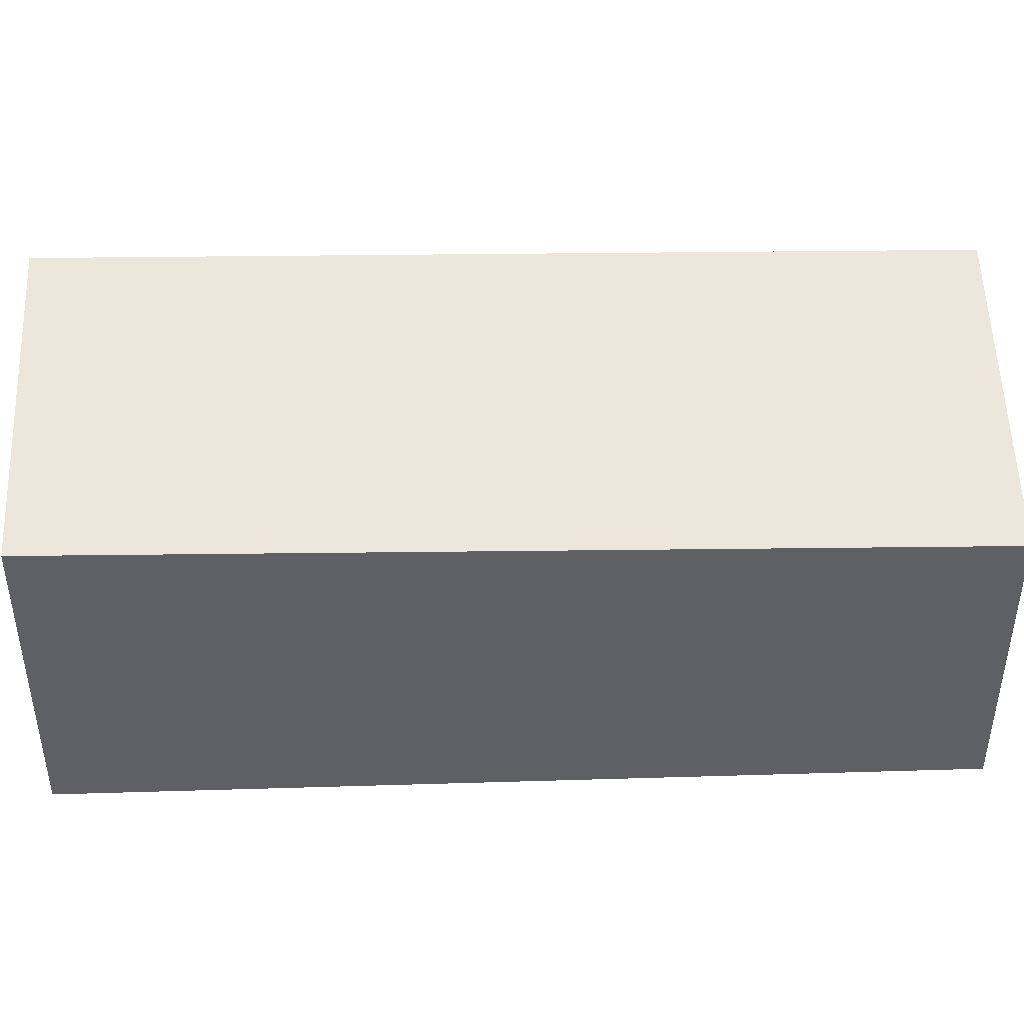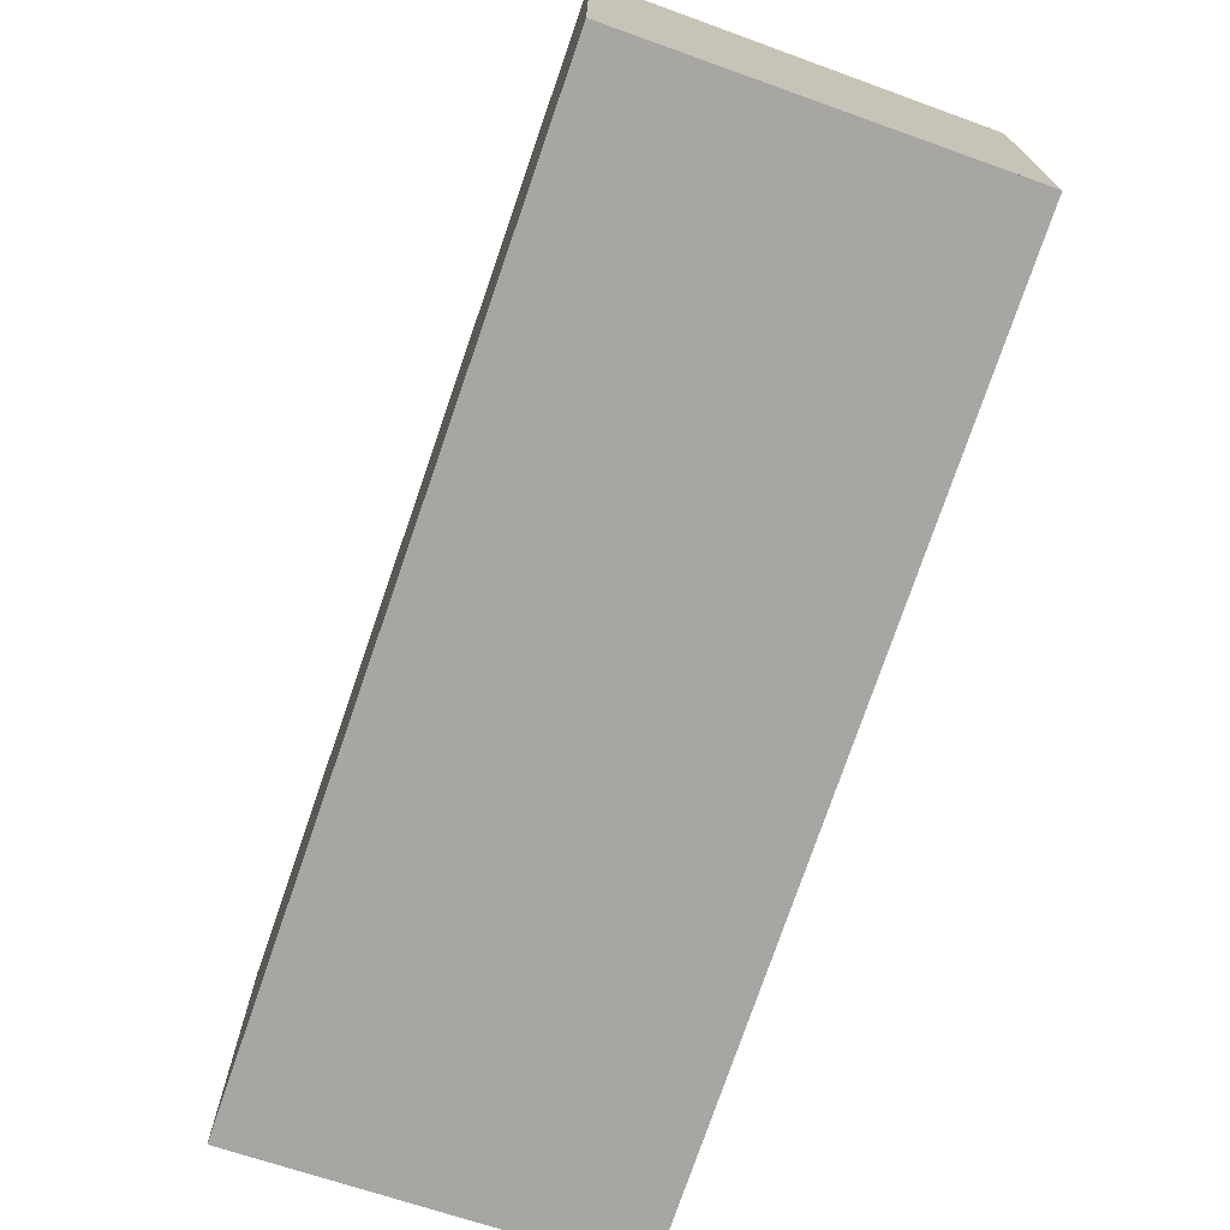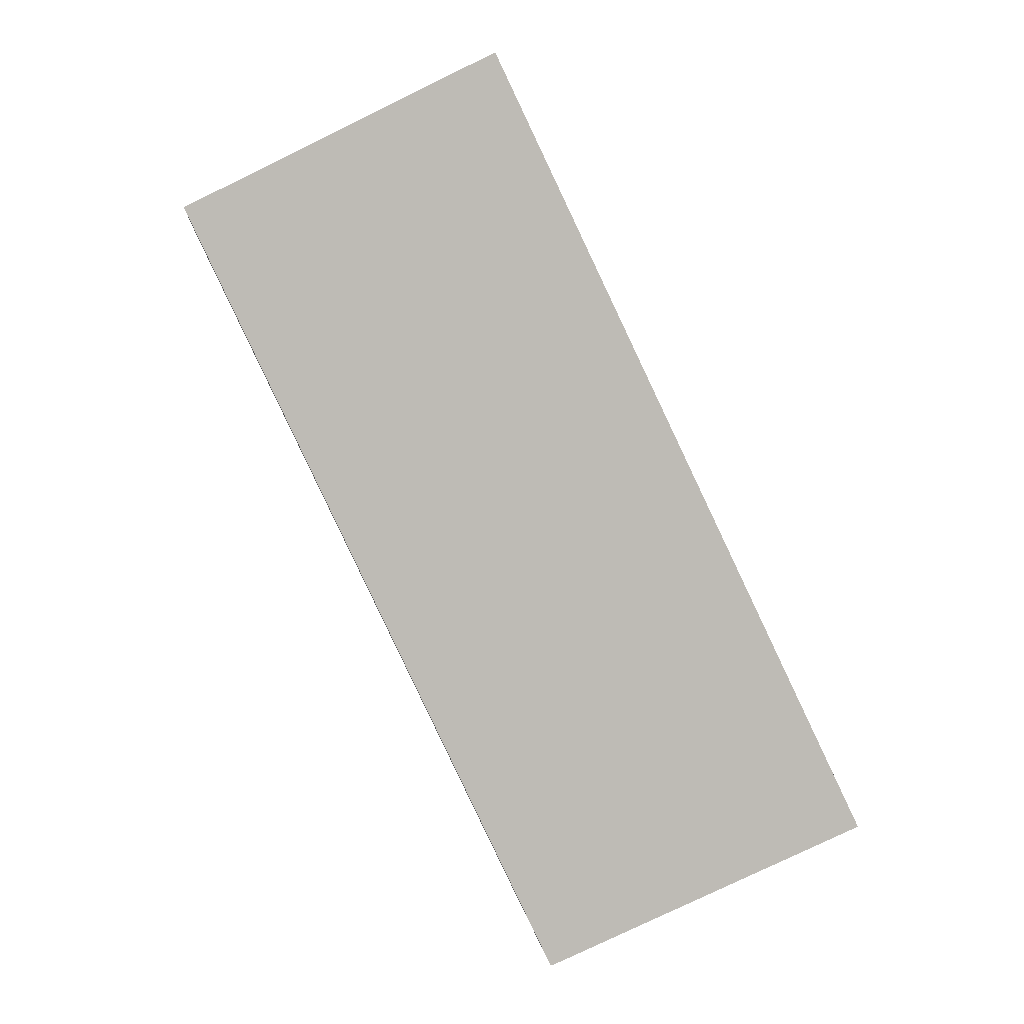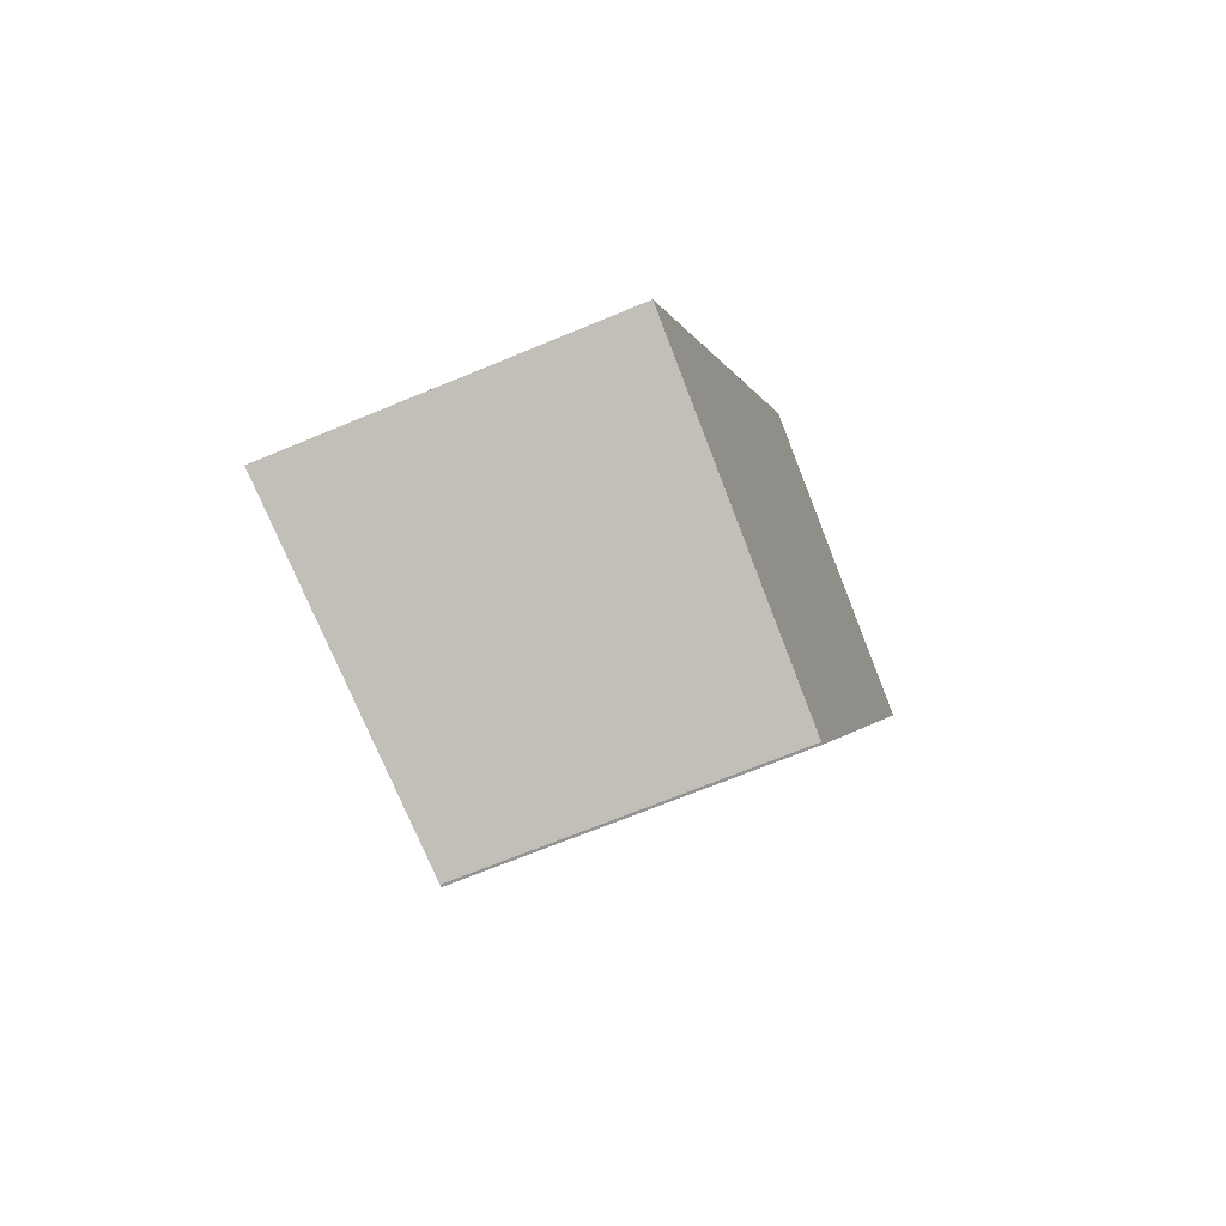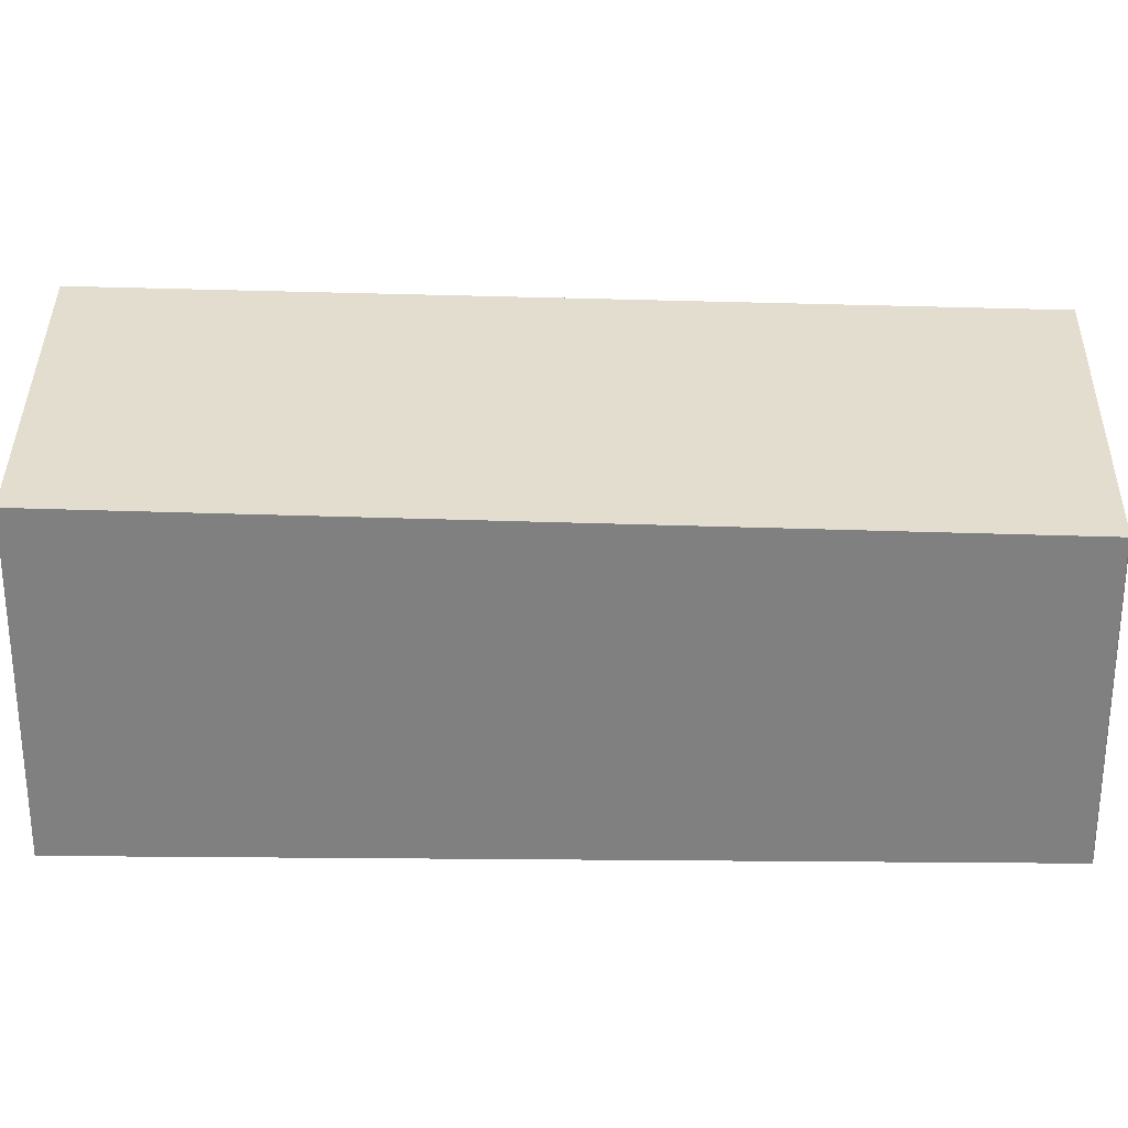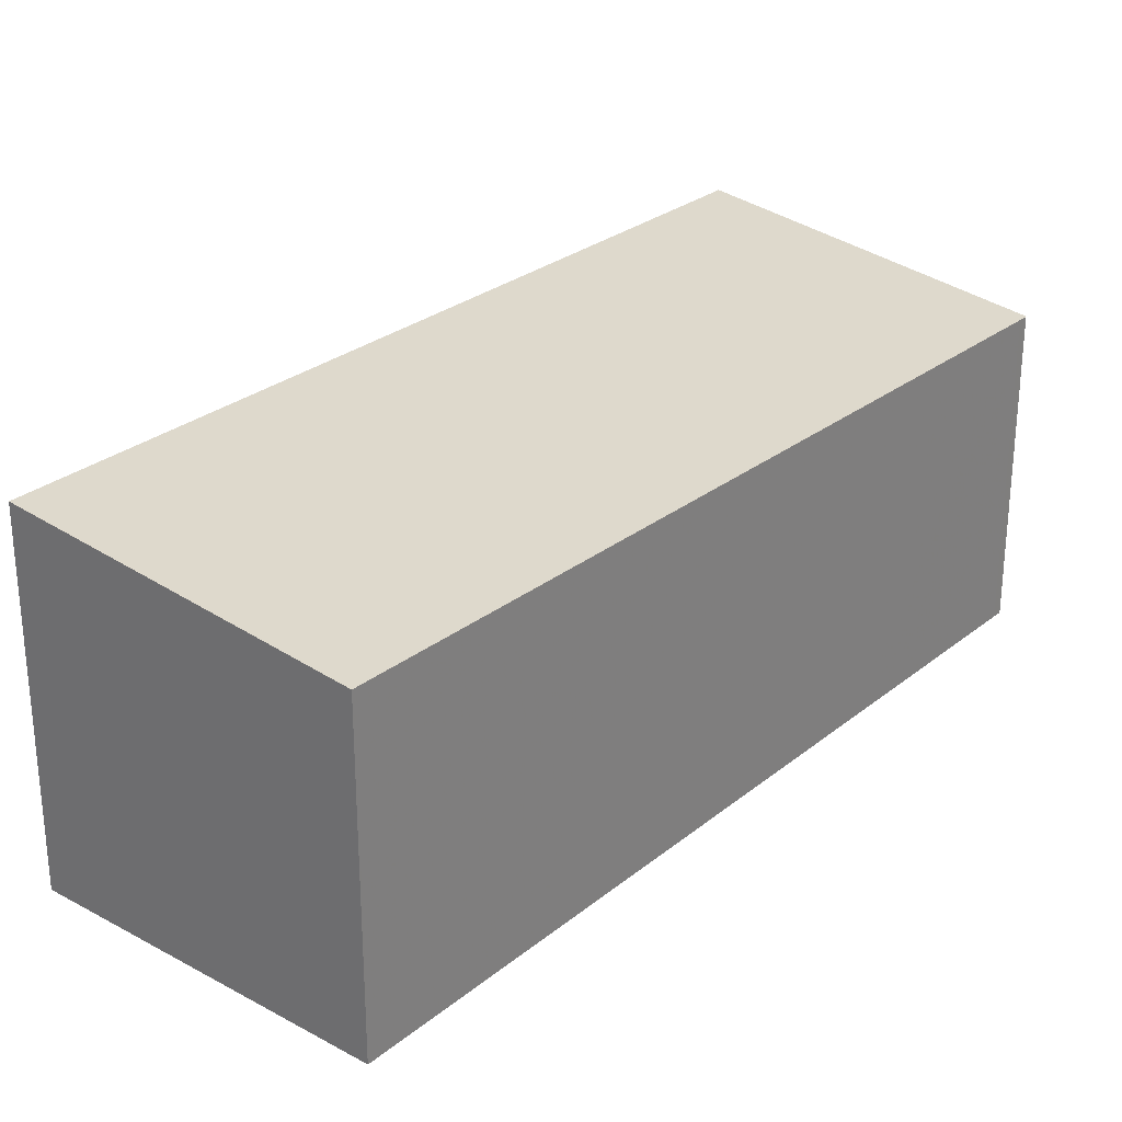
<metadata>
{"format":"obj","ext":"obj","renderer":"f3d","projection":"perspective","resolution":1024,"background":"white","views":[{"elev":46.3,"azim":-66.5,"up":"+Z"},{"elev":-74.2,"azim":-173.2,"up":"+Z"},{"elev":2.7,"azim":-6.2,"up":"+Y"},{"elev":-67.1,"azim":112.8,"up":"+Y"},{"elev":29.8,"azim":-63.8,"up":"+Z"},{"elev":29.2,"azim":-114.4,"up":"+Z"}]}
</metadata>
<code>
v 313.2 -2236 2.297
v 315.7 -2241 2.169
v 313.6 -2242 1.98
v 313.6 -2242 1.979
v 311.2 -2237 2.108
v 315.6 -2241 2.162
v 313.2 -2236 2.293
v 311.5 -2237 2.134
v 313.9 -2242 2.006
v 311.5 -2237 2.133
v 313.2 -2236 2.292
v 311.2 -2237 2.108
v 311.4 -2237 2.128
v 311.4 -2237 2.128
v 313.8 -2242 1.998
v 313.2 -2241 2.001
v 313.4 -2241 2.021
v 313.5 -2241 2.029
v 313.8 -2242 2
v 313.6 -2242 1.981
v 313.9 -2242 2.008
v 313.2 -2236 2.297
v 315.1 -2240 2.186
v 315.2 -2240 2.193
v 315.6 -2241 2.17
v 315.6 -2241 2.163
v 313.2 -2236 2.297
v 313.2 -2236 2.297
v 313.2 -2236 0
v 313.2 -2236 0
v 315.6 -2241 2.162
v 315.7 -2241 2.169
v 315.7 -2241 0
v 315.6 -2241 0
v 313.6 -2242 1.979
v 313.6 -2242 1.98
v 313.6 -2242 -2.22e-16
v 313.6 -2242 0
v 313.6 -2242 1.981
v 313.6 -2242 1.979
v 313.6 -2242 0
v 313.6 -2242 2.22e-16
v 311.4 -2237 2.128
v 311.2 -2237 2.108
v 311.2 -2237 0
v 311.4 -2237 0
v 313.9 -2242 2.006
v 315.6 -2241 2.162
v 315.6 -2241 0
v 313.9 -2242 0
v 313.2 -2236 2.297
v 313.2 -2236 2.293
v 313.2 -2236 -4.441e-16
v 313.2 -2236 0
v 313.2 -2236 2.293
v 311.5 -2237 2.134
v 311.5 -2237 0
v 313.2 -2236 -4.441e-16
v 313.8 -2242 1.998
v 313.9 -2242 2.006
v 313.9 -2242 0
v 313.8 -2242 0
v 311.2 -2237 2.108
v 311.2 -2237 2.108
v 311.2 -2237 0
v 311.2 -2237 0
v 311.5 -2237 2.134
v 311.4 -2237 2.128
v 311.4 -2237 0
v 311.5 -2237 0
v 313.6 -2242 1.98
v 313.8 -2242 1.998
v 313.8 -2242 0
v 313.6 -2242 -2.22e-16
v 311.2 -2237 2.108
v 313.2 -2241 2.001
v 313.2 -2241 0
v 311.2 -2237 0
v 313.2 -2241 2.001
v 313.6 -2242 1.981
v 313.6 -2242 2.22e-16
v 313.2 -2241 0
v 315.2 -2240 2.193
v 313.2 -2236 2.297
v 313.2 -2236 0
v 315.2 -2240 0
v 315.6 -2241 2.17
v 315.2 -2240 2.193
v 315.2 -2240 0
v 315.6 -2241 0
v 315.7 -2241 2.169
v 315.6 -2241 2.17
v 315.6 -2241 0
v 315.7 -2241 0
v 313.2 -2236 0
v 315.7 -2241 0
v 313.6 -2242 0
v 313.6 -2242 0
v 311.2 -2237 0
f 26 23 24 25
f 19 17 18 21
f 21 18 23 26
f 10 8 7 11
f 14 8 10 13
f 13 12 5 14
f 20 16 17 19
f 16 12 13 17
f 17 13 10 18
f 19 15 3 4 20
f 21 9 15 19
f 11 7 1 22
f 23 11 22 24
f 18 10 11 23
f 25 2 6 26
f 26 6 9 21
f 28 29 30 27
f 32 33 34 31
f 36 37 38 35
f 40 41 42 39
f 44 45 46 43
f 48 49 50 47
f 52 53 54 51
f 56 57 58 55
f 60 61 62 59
f 64 65 66 63
f 68 69 70 67
f 72 73 74 71
f 76 77 78 75
f 80 81 82 79
f 84 85 86 83
f 88 89 90 87
f 92 93 94 91
f 96 97 98 99 95

</code>
